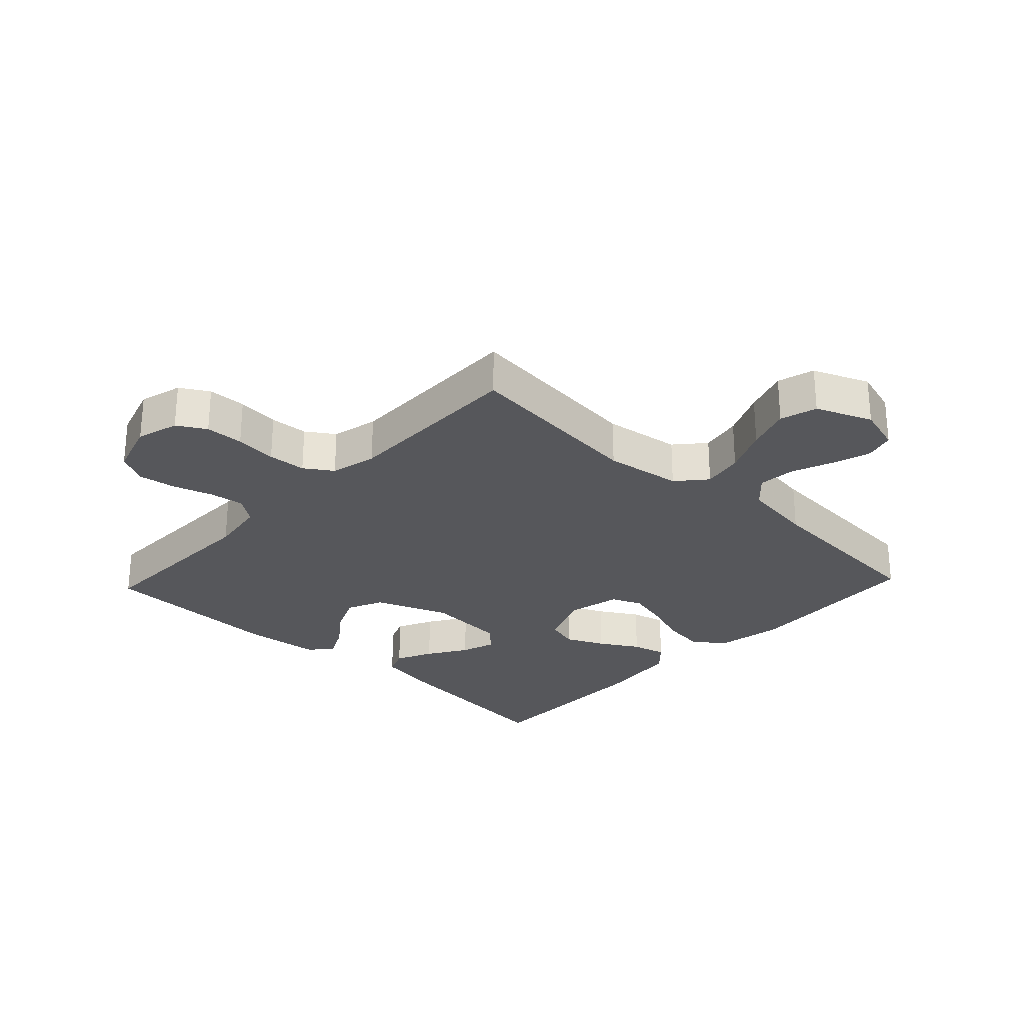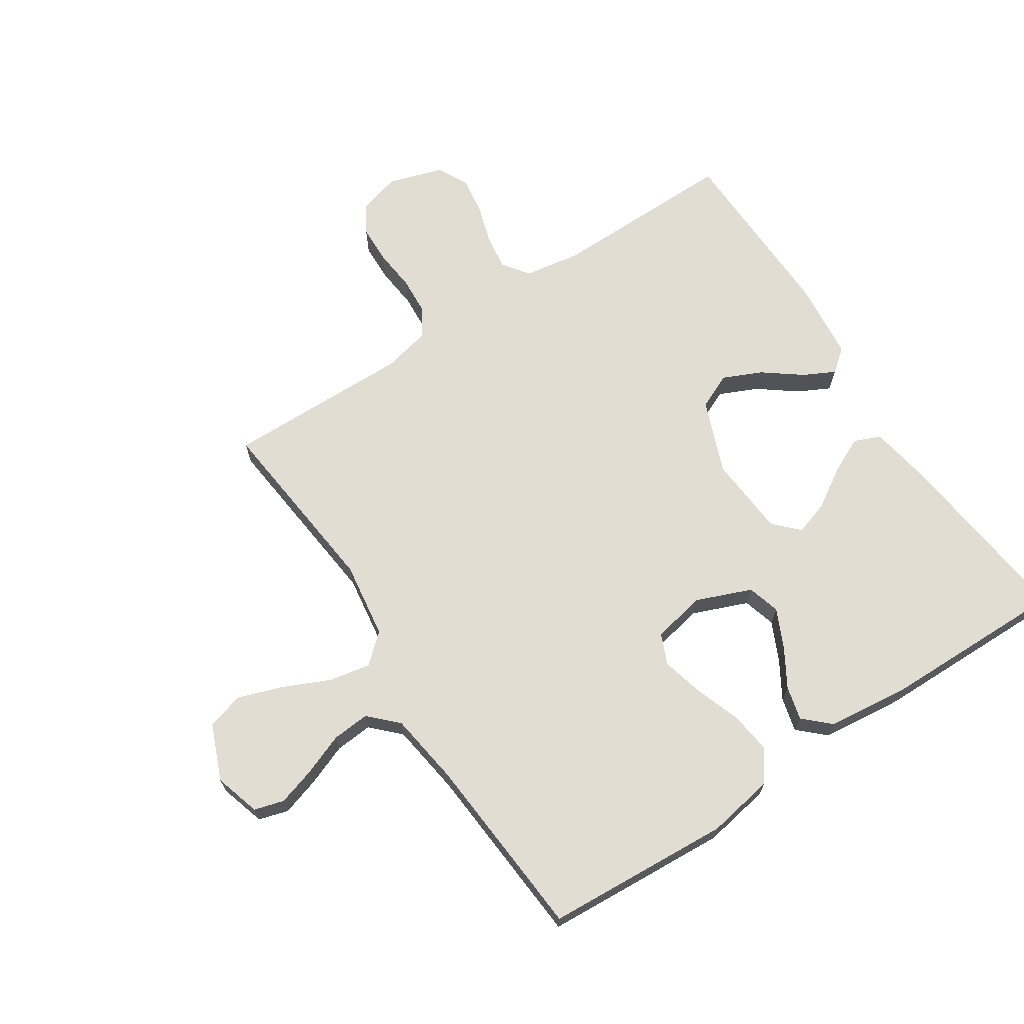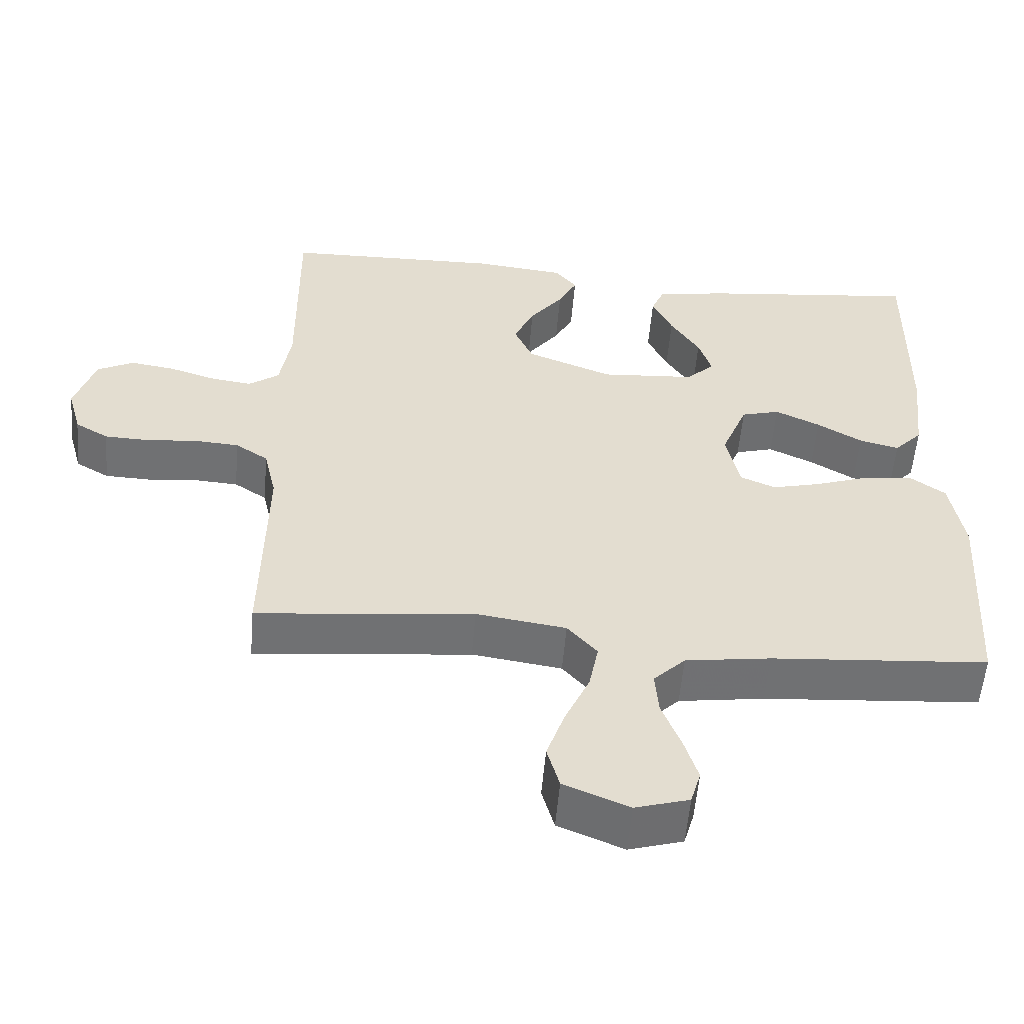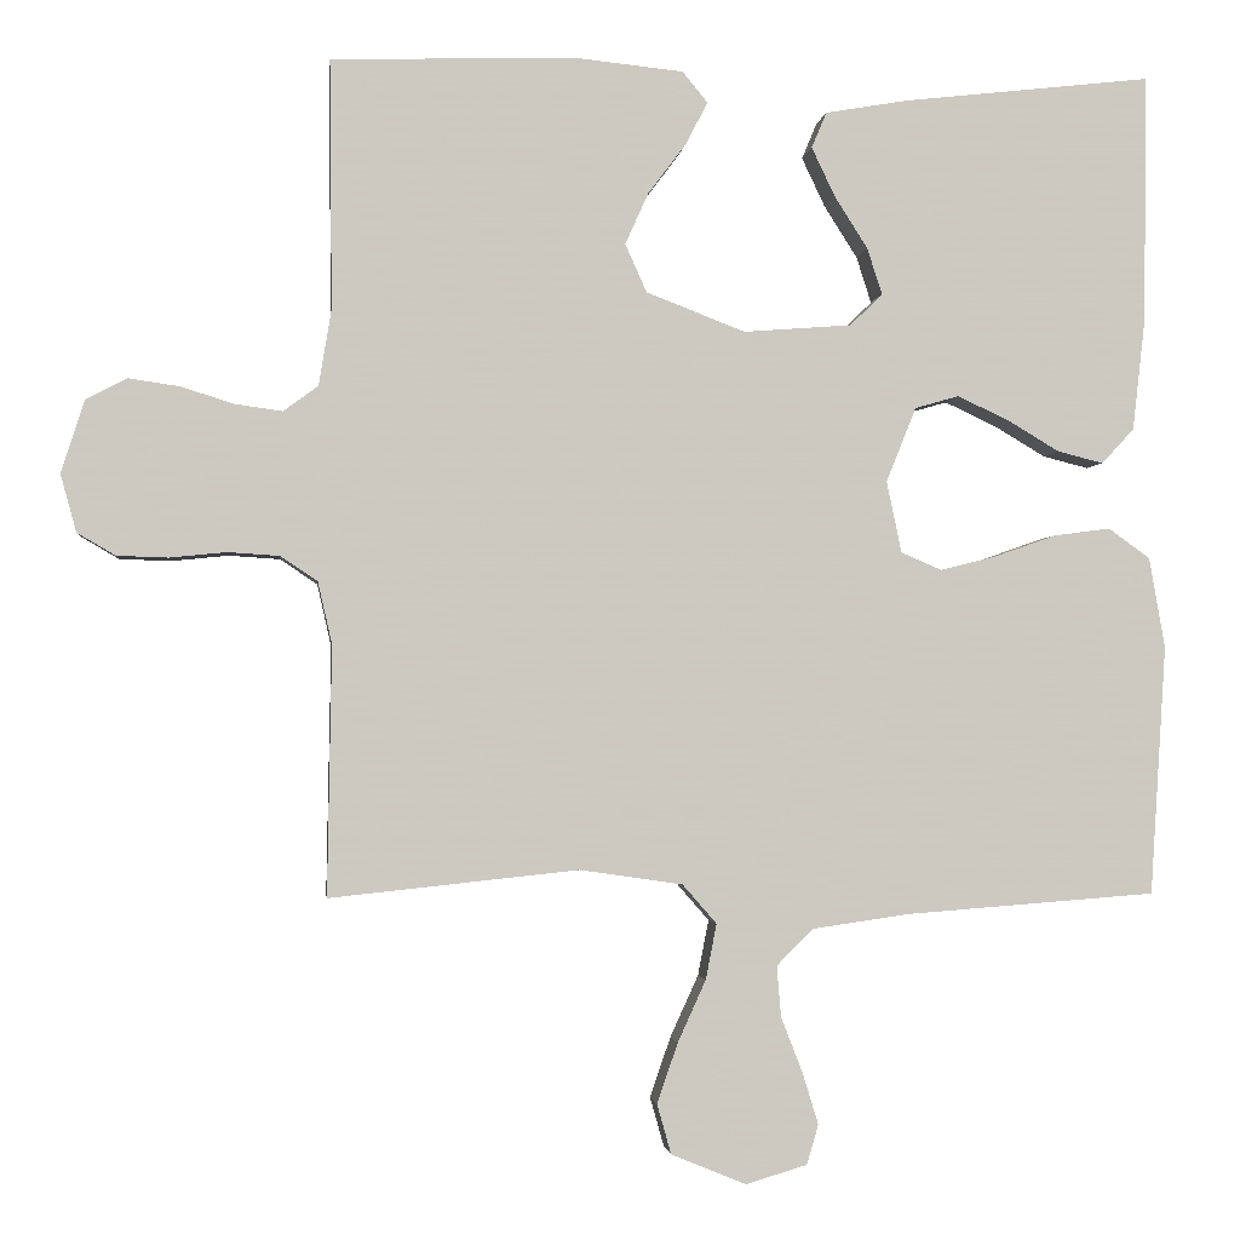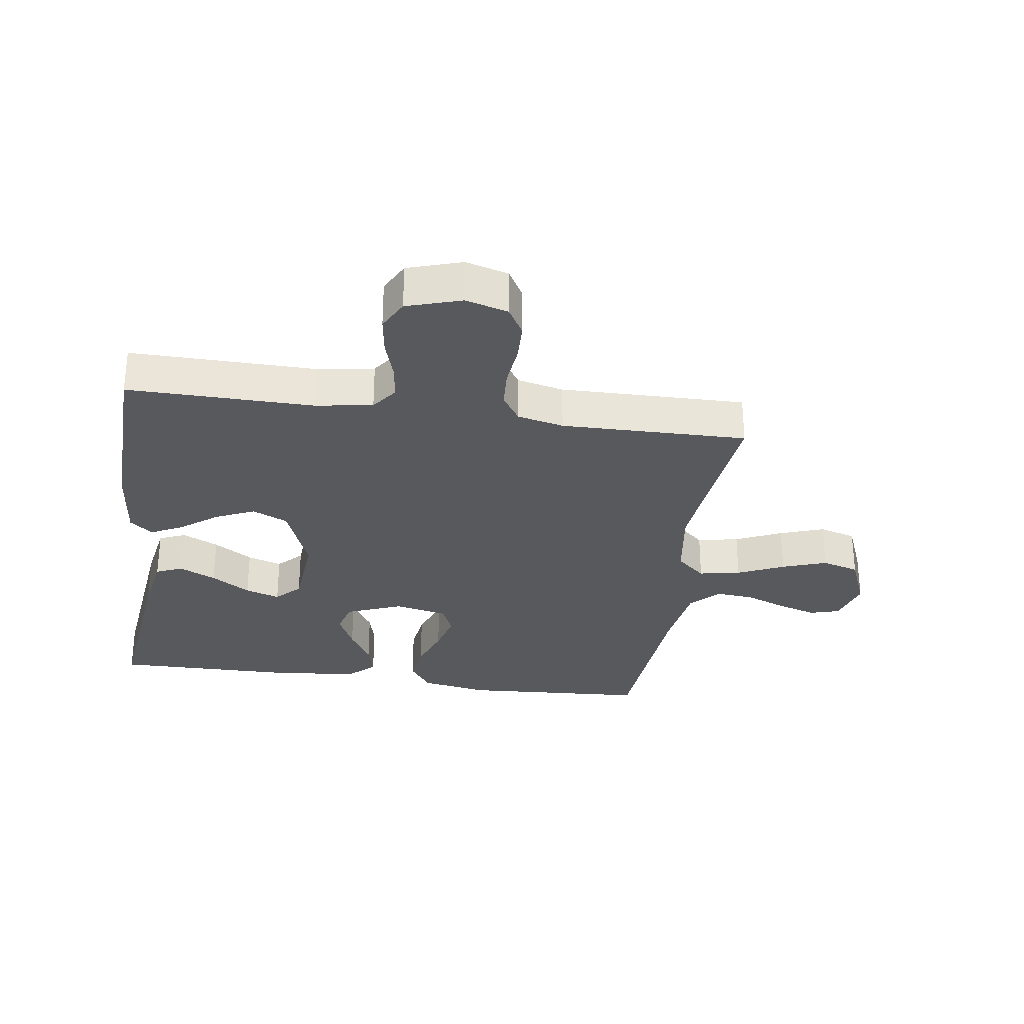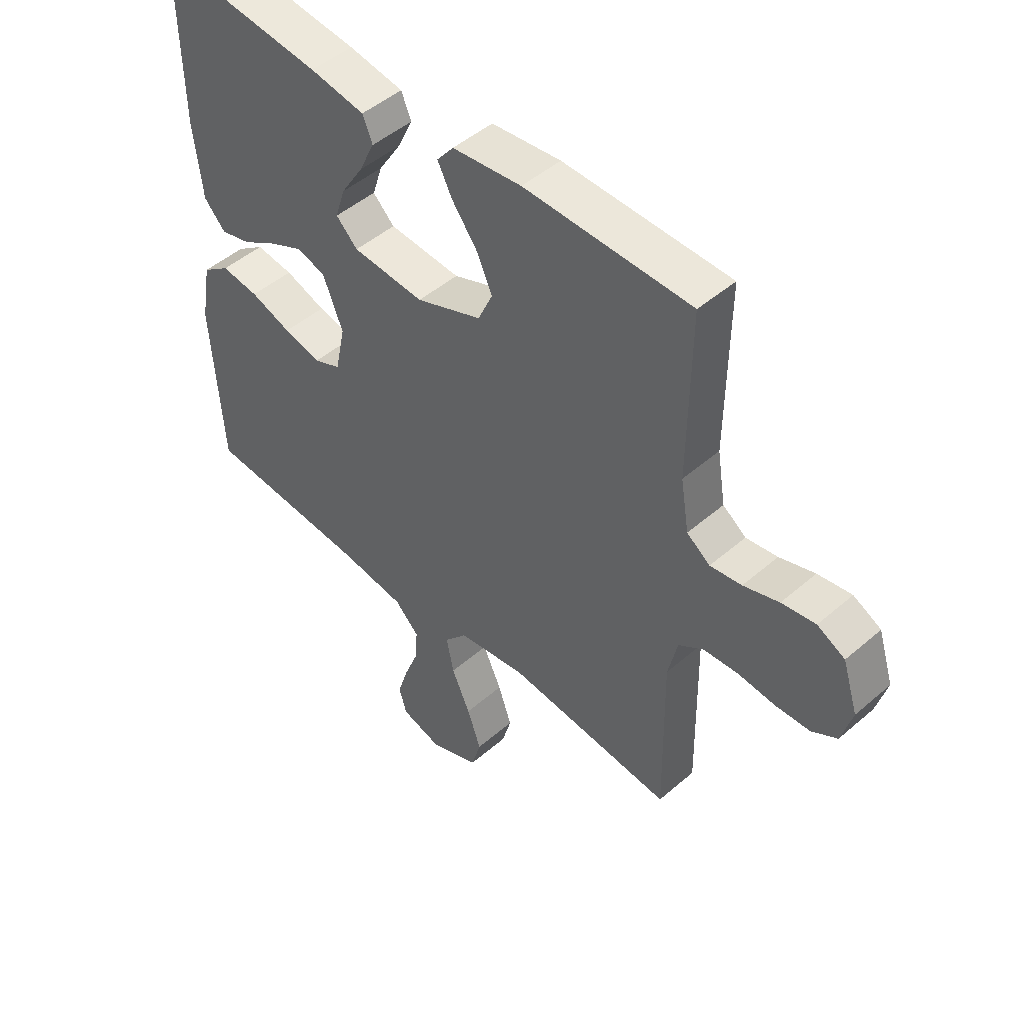
<metadata>
{"format":"obj","ext":"obj","renderer":"f3d","projection":"perspective","resolution":1024,"background":"white","views":[{"elev":-27.1,"azim":136.7,"up":"+Y"},{"elev":68.3,"azim":-123.2,"up":"+Y"},{"elev":-55.3,"azim":175.2,"up":"+Z"},{"elev":-2.2,"azim":173.7,"up":"+Z"},{"elev":-30.0,"azim":81.7,"up":"+Y"},{"elev":47.9,"azim":45.8,"up":"+Z"}]}
</metadata>
<code>
v 0.5 0.07 0.5
v 0.497 0.07 0.2
v 0.512 0.07 0.108
v 0.554 0.07 0.077
v 0.611 0.07 0.085
v 0.675 0.07 0.105
v 0.736 0.07 0.114
v 0.786 0.07 0.088
v 0.814 0.07 0
v 0.795 0.07 -0.069
v 0.749 0.07 -0.096
v 0.687 0.07 -0.098
v 0.619 0.07 -0.091
v 0.557 0.07 -0.095
v 0.512 0.07 -0.125
v 0.495 0.07 -0.2
v 0.5 0.07 -0.5
v 0.2 0.07 -0.468
v 0.076 0.07 -0.486
v 0.035 0.07 -0.533
v 0.048 0.07 -0.6
v 0.082 0.07 -0.675
v 0.107 0.07 -0.747
v 0.09 0.07 -0.807
v 0 0.07 -0.844
v -0.074 0.07 -0.822
v -0.088 0.07 -0.774
v -0.069 0.07 -0.712
v -0.043 0.07 -0.645
v -0.038 0.07 -0.584
v -0.082 0.07 -0.54
v -0.2 0.07 -0.523
v -0.5 0.07 -0.5
v -0.519 0.07 -0.2
v -0.5 0.07 -0.091
v -0.45 0.07 -0.055
v -0.382 0.07 -0.064
v -0.308 0.07 -0.09
v -0.241 0.07 -0.107
v -0.192 0.07 -0.086
v -0.174 0.07 0
v -0.21 0.07 0.09
v -0.263 0.07 0.105
v -0.325 0.07 0.076
v -0.387 0.07 0.039
v -0.442 0.07 0.025
v -0.481 0.07 0.067
v -0.496 0.07 0.2
v -0.5 0.07 0.5
v -0.2 0.07 0.466
v -0.101 0.07 0.449
v -0.083 0.07 0.406
v -0.111 0.07 0.347
v -0.151 0.07 0.284
v -0.169 0.07 0.228
v -0.13 0.07 0.19
v 0 0.07 0.18
v 0.119 0.07 0.226
v 0.145 0.07 0.284
v 0.117 0.07 0.346
v 0.071 0.07 0.407
v 0.045 0.07 0.458
v 0.075 0.07 0.495
v 0.2 0.07 0.508
v 0.5 0 0.5
v 0.497 0 0.2
v 0.512 0 0.108
v 0.554 0 0.077
v 0.611 0 0.085
v 0.675 0 0.105
v 0.736 0 0.114
v 0.786 0 0.088
v 0.814 0 0
v 0.795 0 -0.069
v 0.749 0 -0.096
v 0.687 0 -0.098
v 0.619 0 -0.091
v 0.557 0 -0.095
v 0.512 0 -0.125
v 0.495 0 -0.2
v 0.5 0 -0.5
v 0.2 0 -0.468
v 0.076 0 -0.486
v 0.035 0 -0.533
v 0.048 0 -0.6
v 0.082 0 -0.675
v 0.107 0 -0.747
v 0.09 0 -0.807
v 0 0 -0.844
v -0.074 0 -0.822
v -0.088 0 -0.774
v -0.069 0 -0.712
v -0.043 0 -0.645
v -0.038 0 -0.584
v -0.082 0 -0.54
v -0.2 0 -0.523
v -0.5 0 -0.5
v -0.519 0 -0.2
v -0.5 0 -0.091
v -0.45 0 -0.055
v -0.382 0 -0.064
v -0.308 0 -0.09
v -0.241 0 -0.107
v -0.192 0 -0.086
v -0.174 0 0
v -0.21 0 0.09
v -0.263 0 0.105
v -0.325 0 0.076
v -0.387 0 0.039
v -0.442 0 0.025
v -0.481 0 0.067
v -0.496 0 0.2
v -0.5 0 0.5
v -0.2 0 0.466
v -0.101 0 0.449
v -0.083 0 0.406
v -0.111 0 0.347
v -0.151 0 0.284
v -0.169 0 0.228
v -0.13 0 0.19
v 0 0 0.18
v 0.119 0 0.226
v 0.145 0 0.284
v 0.117 0 0.346
v 0.071 0 0.407
v 0.045 0 0.458
v 0.075 0 0.495
v 0.2 0 0.508
f 63 64 1 2
f 60 61 62 63
f 59 60 63 2
f 58 59 2 3
f 57 58 3 4
f 56 57 4
f 51 52 53 54
f 51 54 55
f 50 51 55
f 49 50 55
f 48 49 55 56
f 44 45 46 47
f 43 44 47 48
f 42 43 48 56
f 35 36 37 38
f 35 38 39
f 32 33 34 35
f 31 32 35 39
f 30 31 39 40
f 26 27 28 29
f 24 25 26 29
f 24 29 30
f 21 22 23 24
f 21 24 30 40
f 16 17 18
f 15 16 18 19
f 10 11 12 13
f 10 13 14
f 9 10 14
f 8 9 14
f 5 6 7 8
f 4 5 8 14
f 41 42 56 4
f 20 21 40 41
f 19 20 41 4
f 4 14 15
f 4 15 19
f 66 65 128 127
f 127 126 125 124
f 66 127 124 123
f 67 66 123 122
f 68 67 122 121
f 68 121 120
f 118 117 116 115
f 119 118 115
f 119 115 114
f 119 114 113
f 120 119 113 112
f 111 110 109 108
f 112 111 108 107
f 120 112 107 106
f 102 101 100 99
f 103 102 99
f 99 98 97 96
f 103 99 96 95
f 104 103 95 94
f 93 92 91 90
f 93 90 89 88
f 94 93 88
f 88 87 86 85
f 104 94 88 85
f 82 81 80
f 83 82 80 79
f 77 76 75 74
f 78 77 74
f 78 74 73
f 78 73 72
f 72 71 70 69
f 78 72 69 68
f 68 120 106 105
f 105 104 85 84
f 68 105 84 83
f 79 78 68
f 83 79 68
f 1 65 66 2
f 2 66 67 3
f 3 67 68 4
f 4 68 69 5
f 5 69 70 6
f 6 70 71 7
f 7 71 72 8
f 8 72 73 9
f 9 73 74 10
f 10 74 75 11
f 11 75 76 12
f 12 76 77 13
f 13 77 78 14
f 14 78 79 15
f 15 79 80 16
f 16 80 81 17
f 17 81 82 18
f 18 82 83 19
f 19 83 84 20
f 20 84 85 21
f 21 85 86 22
f 22 86 87 23
f 23 87 88 24
f 24 88 89 25
f 25 89 90 26
f 26 90 91 27
f 27 91 92 28
f 28 92 93 29
f 29 93 94 30
f 30 94 95 31
f 31 95 96 32
f 32 96 97 33
f 33 97 98 34
f 34 98 99 35
f 35 99 100 36
f 36 100 101 37
f 37 101 102 38
f 38 102 103 39
f 39 103 104 40
f 40 104 105 41
f 41 105 106 42
f 42 106 107 43
f 43 107 108 44
f 44 108 109 45
f 45 109 110 46
f 46 110 111 47
f 47 111 112 48
f 48 112 113 49
f 49 113 114 50
f 50 114 115 51
f 51 115 116 52
f 52 116 117 53
f 53 117 118 54
f 54 118 119 55
f 55 119 120 56
f 56 120 121 57
f 57 121 122 58
f 58 122 123 59
f 59 123 124 60
f 60 124 125 61
f 61 125 126 62
f 62 126 127 63
f 63 127 128 64
f 64 128 65 1

</code>
